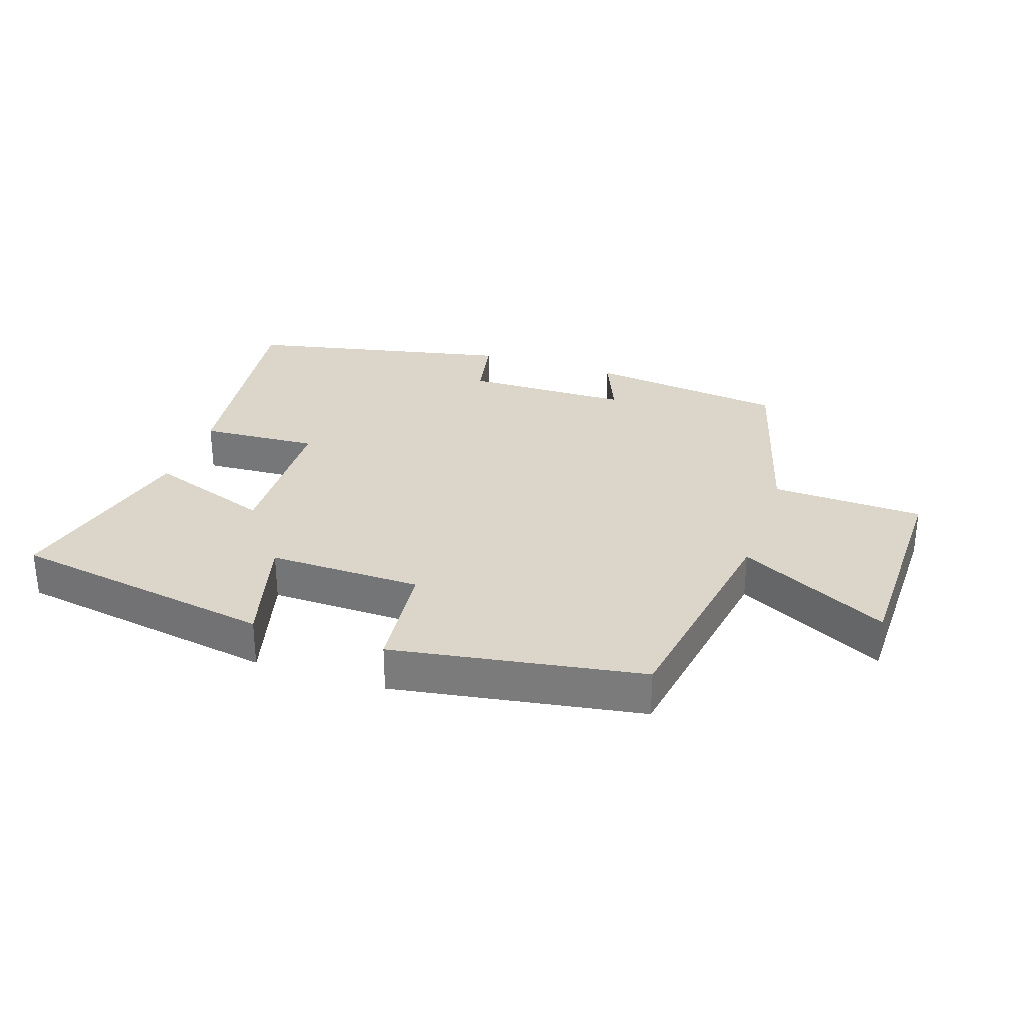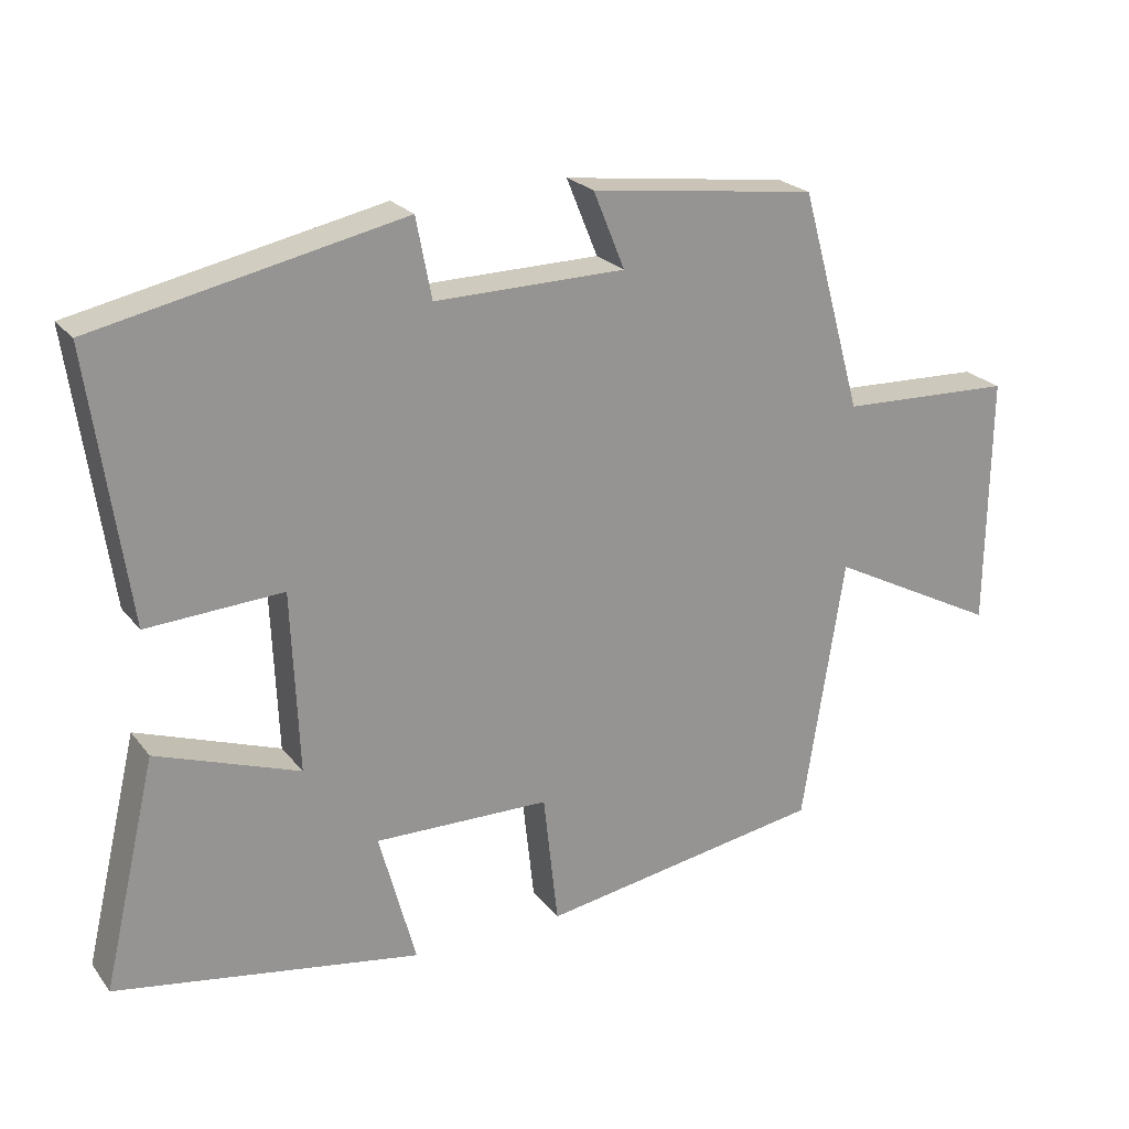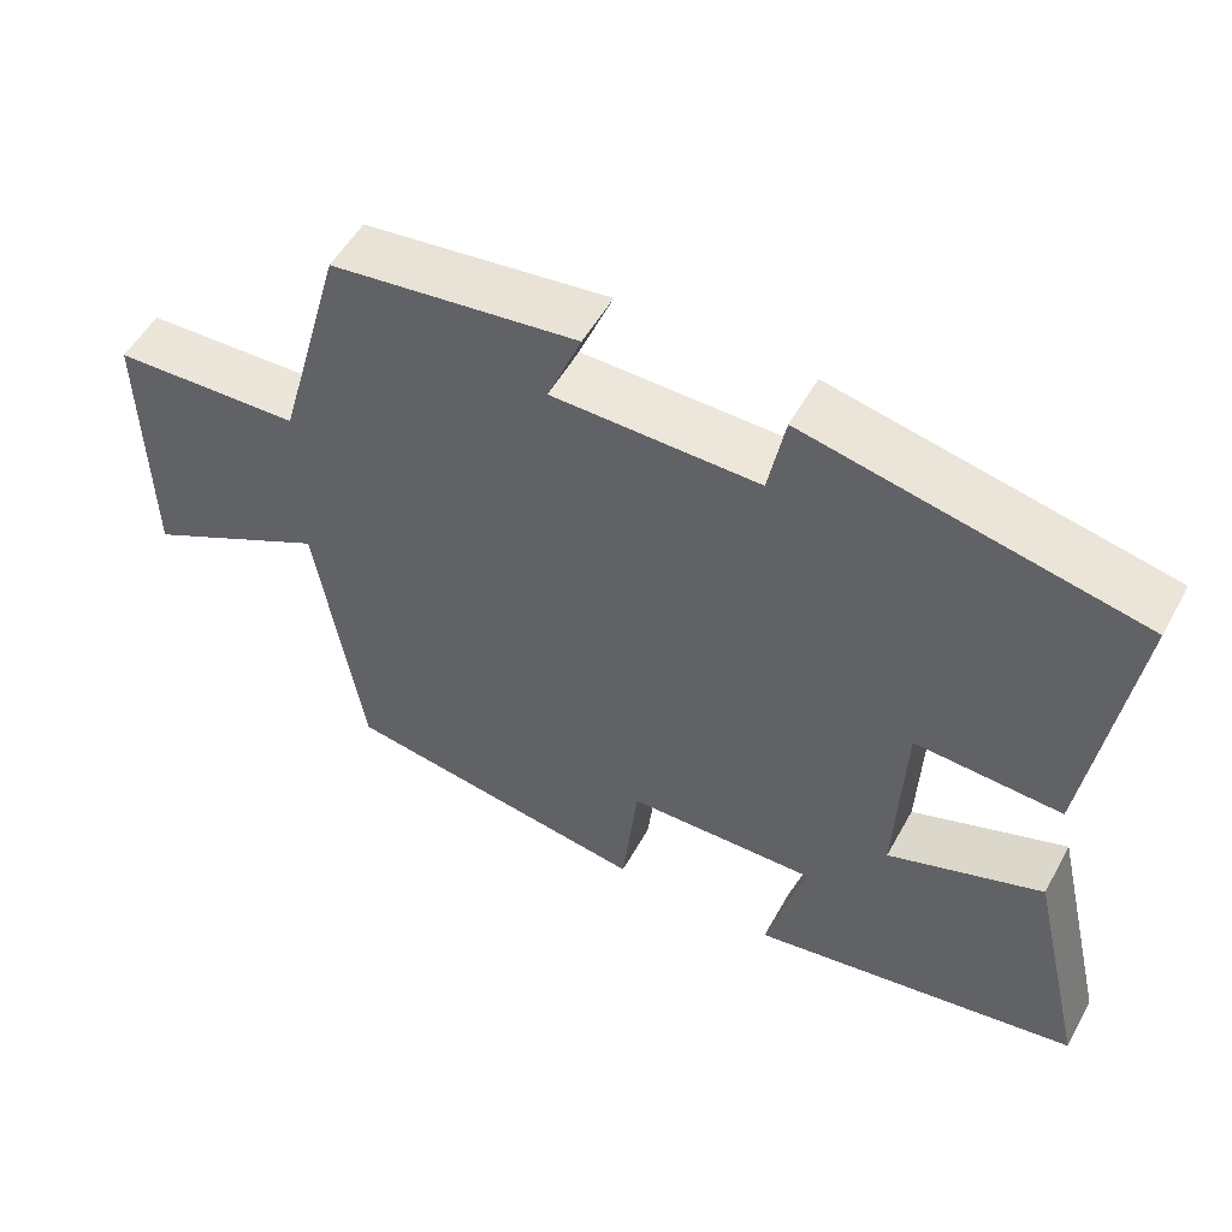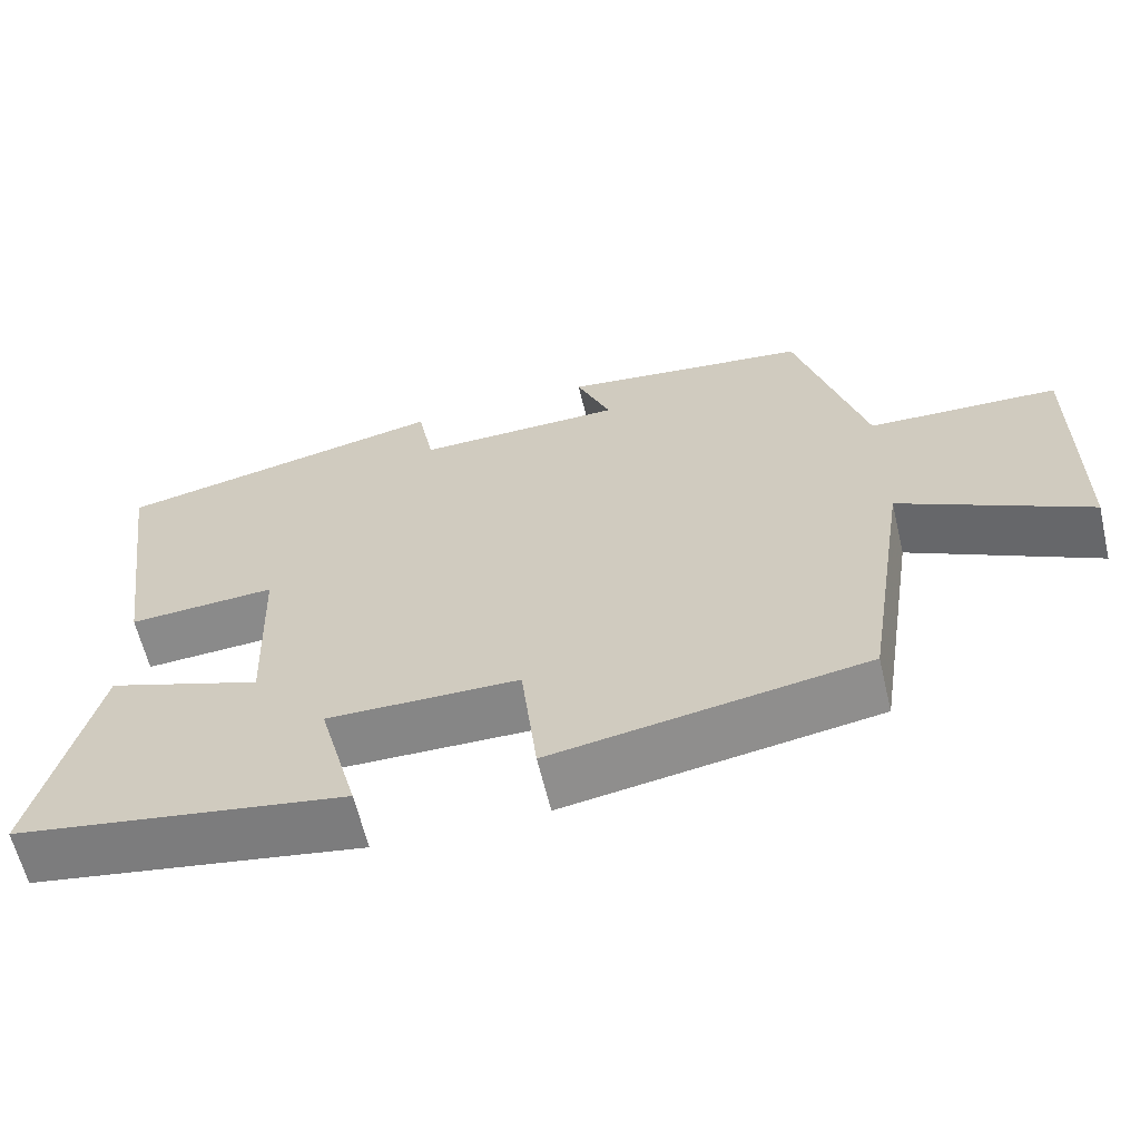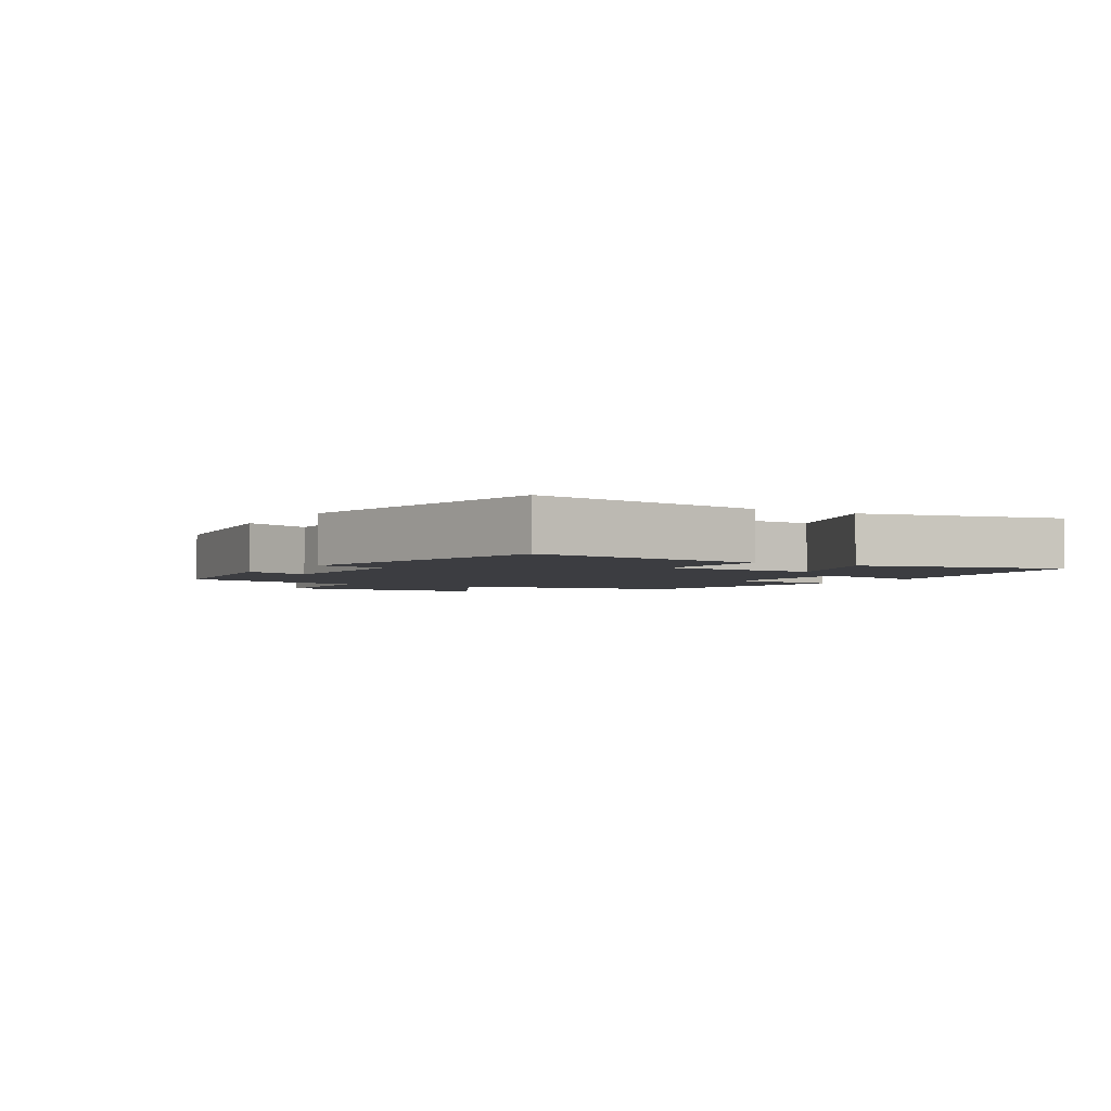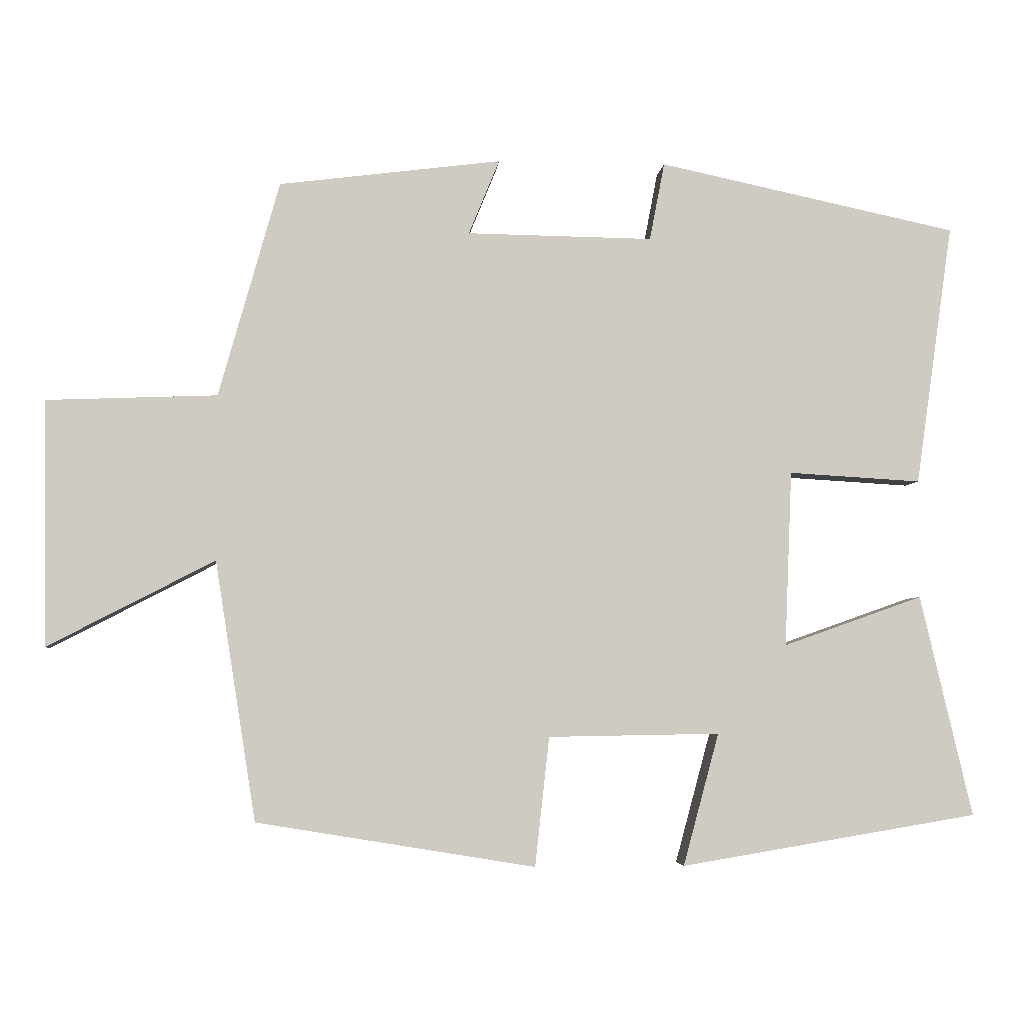
<metadata>
{"format":"obj","ext":"obj","renderer":"f3d","projection":"perspective","resolution":1024,"background":"white","views":[{"elev":29.9,"azim":-161.3,"up":"+Y"},{"elev":22.9,"azim":152.1,"up":"+Z"},{"elev":53.1,"azim":28.4,"up":"+Z"},{"elev":-62.4,"azim":-166.6,"up":"+Z"},{"elev":-2.8,"azim":59.2,"up":"+Y"},{"elev":-4.2,"azim":-4.8,"up":"+Z"}]}
</metadata>
<code>
v -0.415 0.07 0.461
v -0.104 0.07 0.5
v -0.147 0.07 0.395
v 0.113 0.07 0.391
v 0.134 0.07 0.5
v 0.552 0.07 0.411
v 0.5 0.07 0.045
v 0.315 0.07 0.056
v 0.305 0.07 -0.19
v 0.5 0.07 -0.121
v 0.573 0.07 -0.431
v 0.157 0.07 -0.5
v 0.207 0.07 -0.315
v -0.033 0.07 -0.319
v -0.053 0.07 -0.5
v -0.443 0.07 -0.436
v -0.5 0.07 -0.073
v -0.734 0.07 -0.194
v -0.738 0.07 0.15
v -0.5 0.07 0.159
v -0.415 0 0.461
v -0.104 0 0.5
v -0.147 0 0.395
v 0.113 0 0.391
v 0.134 0 0.5
v 0.552 0 0.411
v 0.5 0 0.045
v 0.315 0 0.056
v 0.305 0 -0.19
v 0.5 0 -0.121
v 0.573 0 -0.431
v 0.157 0 -0.5
v 0.207 0 -0.315
v -0.033 0 -0.319
v -0.053 0 -0.5
v -0.443 0 -0.436
v -0.5 0 -0.073
v -0.734 0 -0.194
v -0.738 0 0.15
v -0.5 0 0.159
f 17 18 19 20
f 17 20 1
f 16 17 1
f 15 16 1
f 14 15 1
f 13 14 1
f 11 12 13
f 10 11 13
f 9 10 13
f 8 9 13 1
f 6 7 8
f 5 6 8
f 4 5 8
f 3 4 8
f 3 8 1
f 1 2 3
f 40 39 38 37
f 21 40 37
f 21 37 36
f 21 36 35
f 21 35 34
f 21 34 33
f 33 32 31
f 33 31 30
f 33 30 29
f 21 33 29 28
f 28 27 26
f 28 26 25
f 28 25 24
f 28 24 23
f 21 28 23
f 23 22 21
f 1 21 22 2
f 2 22 23 3
f 3 23 24 4
f 4 24 25 5
f 5 25 26 6
f 6 26 27 7
f 7 27 28 8
f 8 28 29 9
f 9 29 30 10
f 10 30 31 11
f 11 31 32 12
f 12 32 33 13
f 13 33 34 14
f 14 34 35 15
f 15 35 36 16
f 16 36 37 17
f 17 37 38 18
f 18 38 39 19
f 19 39 40 20
f 20 40 21 1

</code>
